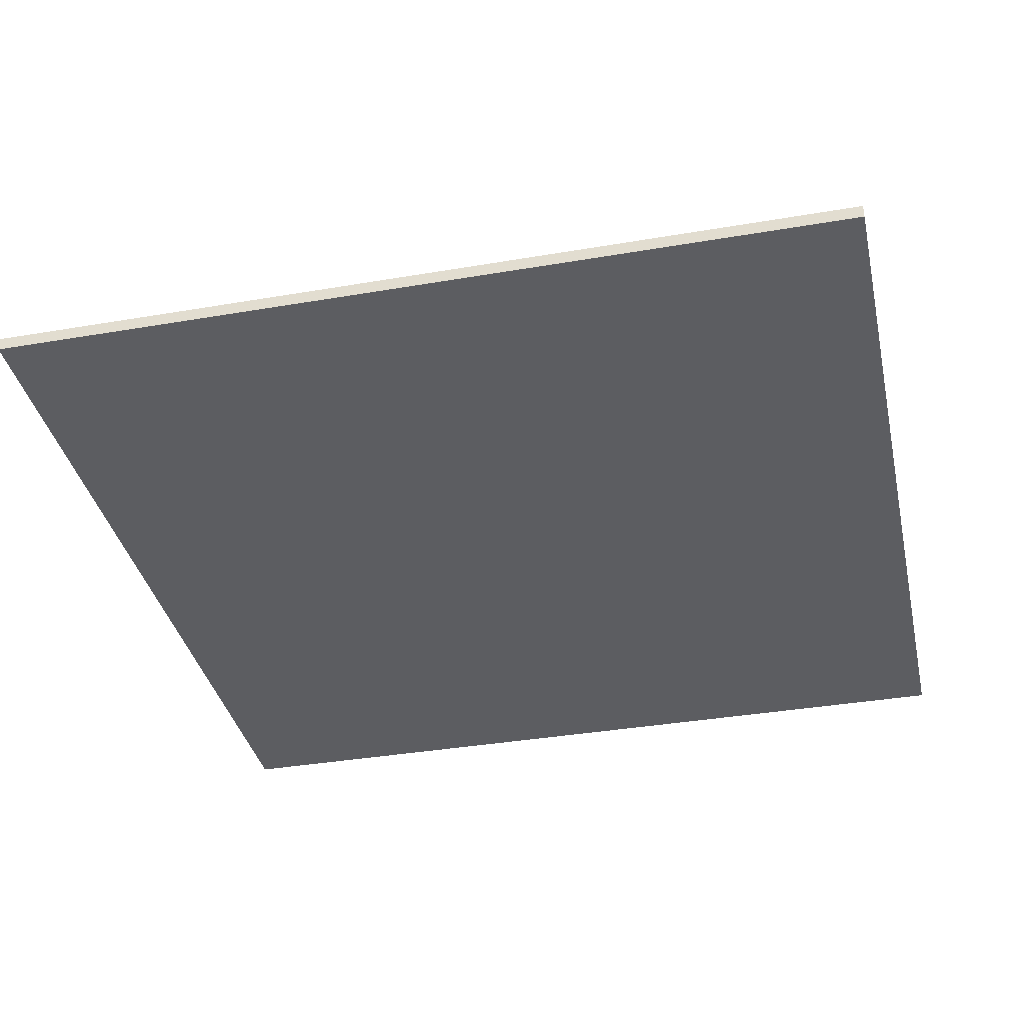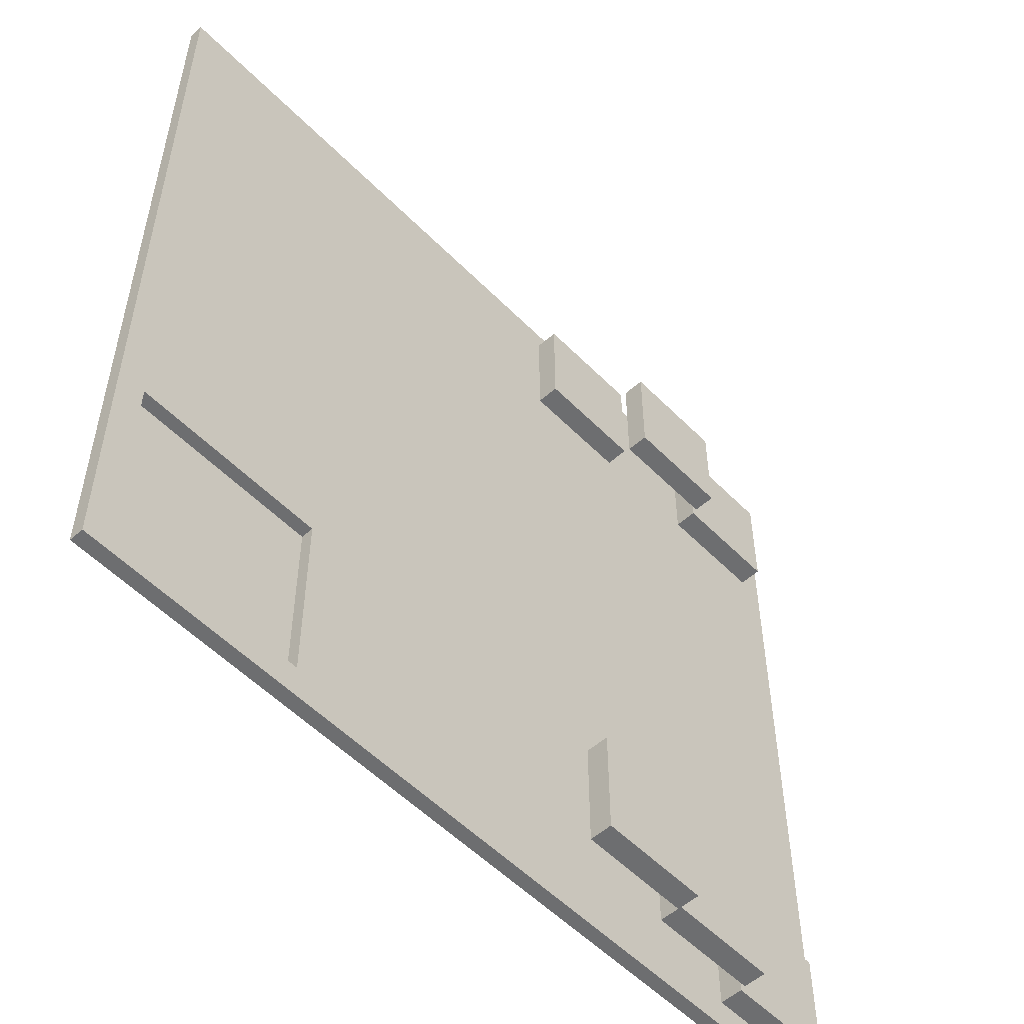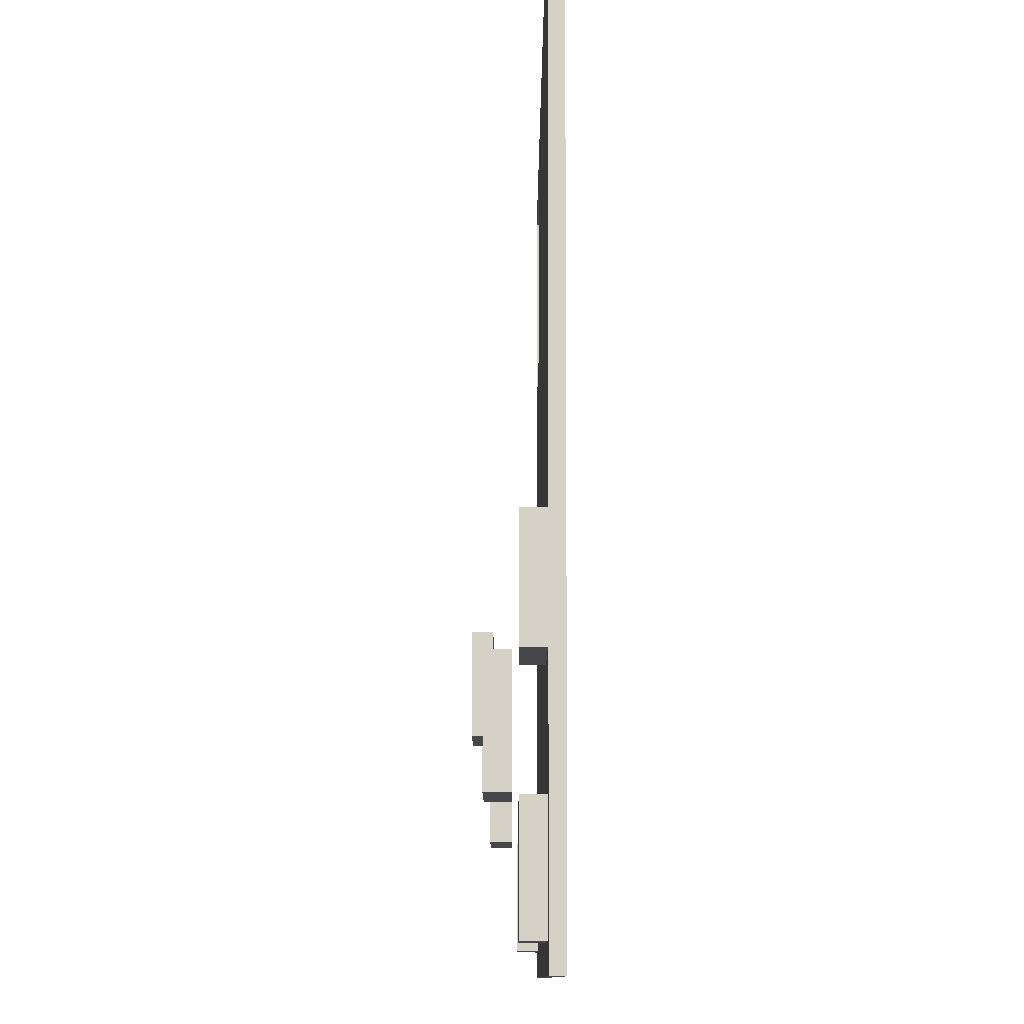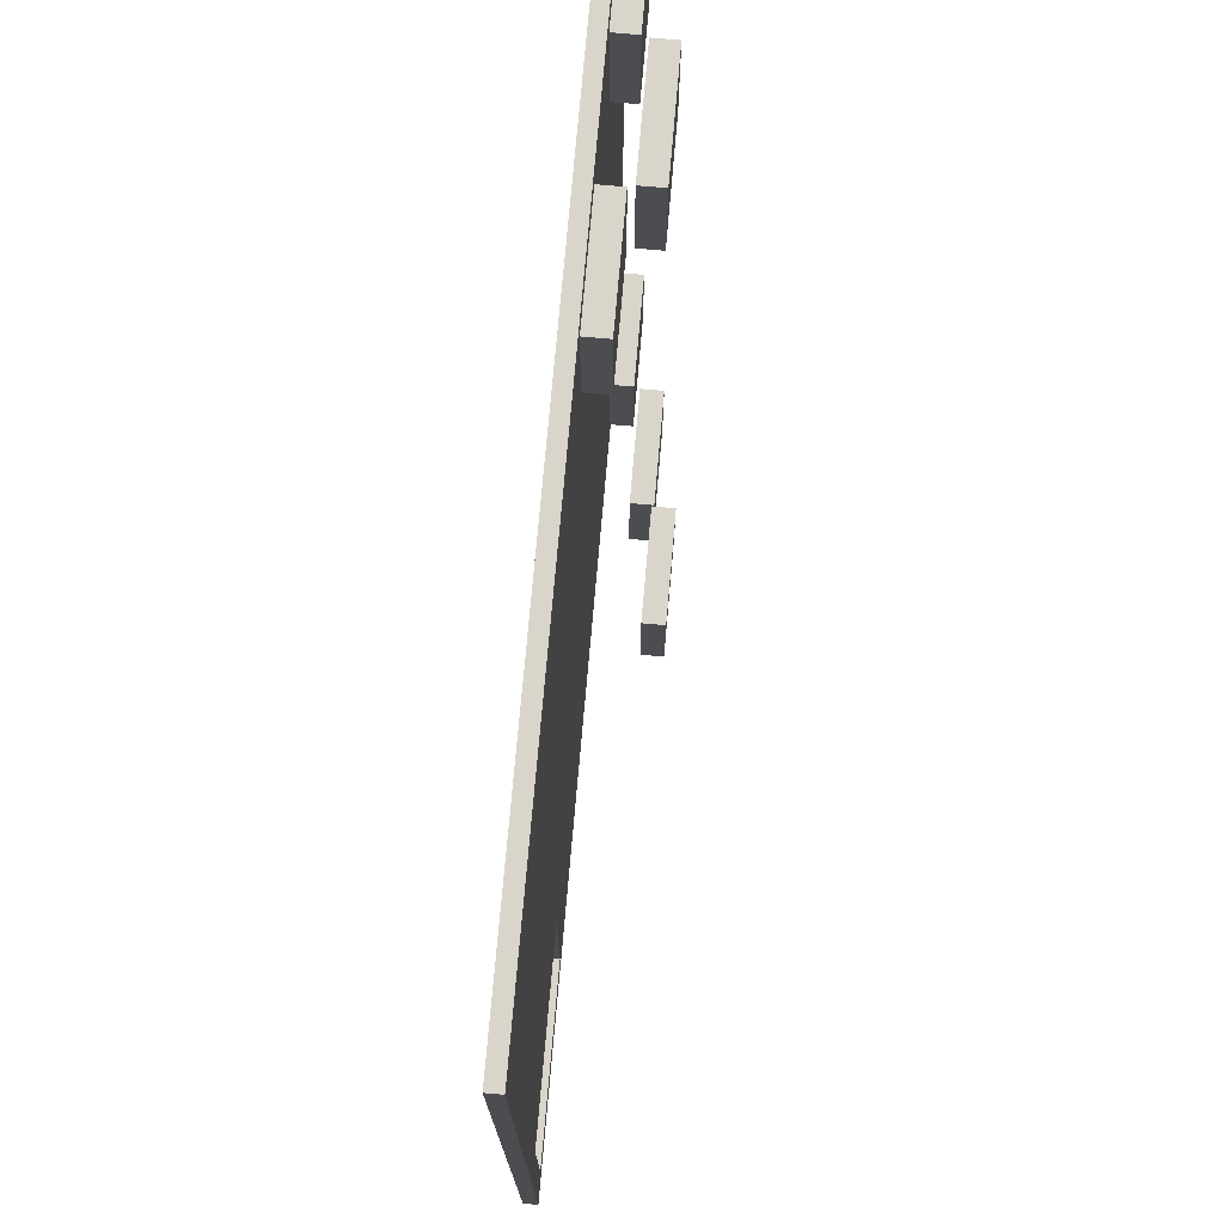
<metadata>
{"format":"obj","ext":"obj","renderer":"f3d","projection":"perspective","resolution":1024,"background":"white","views":[{"elev":-36.8,"azim":102.5,"up":"+Y"},{"elev":-54.2,"azim":133.2,"up":"+Z"},{"elev":79.4,"azim":-89.9,"up":"+Z"},{"elev":74.4,"azim":95.0,"up":"+Z"}]}
</metadata>
<code>
o ground.043_Cube.055
v 1e-06 -0.4339 -2e-06
v 3.277 -0.4339 -1e-06
v 6.554 -0.4339 -1e-06
v 9.83 -0.4339 -0
v 0 -0.4339 3.277
v 0 -0.4339 6.554
v -0 -0.4339 9.83
v -3.277 -0.4339 -3e-06
v -6.554 -0.4339 -3e-06
v -9.83 -0.4339 -3e-06
v 1e-06 -0.4339 -3.277
v 2e-06 -0.4339 -6.554
v 2e-06 -0.4339 -9.83
v 3.277 -0.4339 -3.277
v 6.554 -0.4339 -3.277
v 9.83 -0.4339 -3.277
v 3.277 -0.4339 -6.554
v 6.554 -0.4339 -6.554
v 9.83 -0.4339 -6.554
v 3.277 -0.4339 -9.83
v 6.554 -0.4339 -9.83
v 9.83 -0.4339 -9.83
v 3.277 -0.4339 3.277
v 3.277 -0.4339 6.554
v 3.277 -0.4339 9.83
v 6.554 -0.4339 3.277
v 6.554 -0.4339 6.554
v 6.554 -0.4339 9.83
v 9.83 -0.4339 3.277
v 9.83 -0.4339 6.554
v 9.83 -0.4339 9.83
v -3.277 -0.4339 3.277
v -6.554 -0.4339 3.277
v -9.83 -0.4339 3.277
v -3.277 -0.4339 6.554
v -6.554 -0.4339 6.554
v -9.83 -0.4339 6.554
v -3.277 -0.4339 9.83
v -6.554 -0.4339 9.83
v -9.83 -0.4339 9.83
v -3.277 -0.4339 -3.277
v -3.277 -0.4339 -6.554
v -3.277 -0.4339 -9.83
v -6.554 -0.4339 -3.277
v -6.554 -0.4339 -6.554
v -6.554 -0.4339 -9.83
v -9.83 -0.4339 -3.277
v -9.83 -0.4339 -6.554
v -9.83 -0.4339 -9.83
v -1e-06 -0.01255 2e-06
v 0 -0.01255 -3.277
v 1e-06 -0.01255 -6.554
v 2e-06 -0.01255 -9.83
v -3.277 -0.01255 1e-06
v -6.554 -0.01255 -0
v -9.83 -0.01255 -2e-06
v -2e-06 -0.01255 3.277
v -3e-06 -0.01255 6.554
v -5e-06 -0.01255 9.83
v 3.277 -0.01255 3e-06
v 6.554 -0.01255 5e-06
v 9.83 -0.01255 6e-06
v 3.277 -0.01255 -3.277
v 3.277 -0.01255 -6.554
v 3.277 -0.01255 -9.83
v 6.554 -0.01255 -3.277
v 6.554 -0.01255 -6.554
v 6.554 -0.01255 -9.83
v 9.83 -0.01255 -3.277
v 9.83 -0.01255 -6.554
v -3.277 -0.01255 -3.277
v -6.554 -0.01255 -3.277
v -9.83 -0.01255 -3.277
v -3.277 -0.01255 -6.554
v -6.554 -0.01255 -6.554
v -9.83 -0.01255 -6.554
v -3.277 -0.01255 -9.83
v -6.554 -0.01255 -9.83
v -9.83 -0.01255 -9.83
v -3.277 -0.01255 3.277
v -3.277 -0.01255 6.554
v -3.277 -0.01255 9.83
v -6.554 -0.01255 3.277
v -6.554 -0.01255 6.554
v -6.554 -0.01255 9.83
v -9.83 -0.01255 3.277
v -9.83 -0.01255 6.554
v -9.83 -0.01255 9.83
v 3.277 -0.01255 3.277
v 6.554 -0.01255 3.277
v 9.83 -0.01255 3.277
v 3.277 -0.01255 6.554
v 6.554 -0.01255 6.554
v 9.83 -0.01255 6.554
v 3.277 -0.01255 9.83
v 6.554 -0.01255 9.83
v 9.83 -0.01255 9.83
v 13.11 -0.4339 -9.83
v 13.11 -0.4339 -6.554
v 13.11 -0.4339 -3.277
v 13.11 -0.4339 0
v 13.11 -0.4339 3.277
v 13.11 -0.4339 6.554
v 13.11 -0.4339 9.83
v 9.83 -0.4339 -13.11
v 6.554 -0.4339 -13.11
v 3.277 -0.4339 -13.11
v 3e-06 -0.4339 -13.11
v -3.277 -0.4339 -13.11
v -6.554 -0.4339 -13.11
v -9.83 -0.4339 -13.11
v 9.83 -0.4339 13.11
v 6.554 -0.4339 13.11
v 3.277 -0.4339 13.11
v -0 -0.4339 13.11
v -3.277 -0.4339 13.11
v -6.554 -0.4339 13.11
v -9.83 -0.4339 13.11
v -13.11 -0.4339 9.83
v -13.11 -0.4339 6.554
v -13.11 -0.4339 3.277
v -13.11 -0.4339 -4e-06
v -13.11 -0.4339 -3.277
v -13.11 -0.4339 -6.554
v -13.11 -0.4339 -9.83
v 13.11 -0.01255 -9.83
v 13.11 -0.01255 -6.554
v 13.11 -0.01255 -3.277
v 13.11 -0.01255 7e-06
v 13.11 -0.01255 3.277
v 13.11 -0.01255 6.554
v 13.11 -0.01255 9.83
v 9.83 -0.01255 -13.11
v 6.554 -0.01255 -13.11
v 3.277 -0.01255 -13.11
v 4e-06 -0.01255 -13.11
v -3.277 -0.01255 -13.11
v -6.554 -0.01255 -13.11
v -9.83 -0.01255 -13.11
v 9.83 -0.01255 13.11
v 6.554 -0.01255 13.11
v 3.277 -0.01255 13.11
v -6e-06 -0.01255 13.11
v -3.277 -0.01255 13.11
v -6.554 -0.01255 13.11
v -9.83 -0.01255 13.11
v -13.11 -0.01255 9.83
v -13.11 -0.01255 6.554
v -13.11 -0.01255 3.277
v -13.11 -0.01255 -3e-06
v -13.11 -0.01255 -3.277
v -13.11 -0.01255 -6.554
v -13.11 -0.01255 -9.83
v 13.11 -0.4339 -13.11
v 13.11 -0.4339 13.11
v -13.11 -0.4339 13.11
v -13.11 -0.4339 -13.11
v 13.11 -0.01255 -13.11
v 13.11 -0.01255 13.11
v -13.11 -0.01255 13.11
v -13.11 -0.01255 -13.11
v 12.88 -0.05316 3.756
v 12.78 -0.05665 3.972
v 3.277 -0.4339 -12.14
v 6.554 -0.4339 -12.14
v 9.83 -0.4339 -12.14
v 3e-06 -0.4339 -12.14
v -3.277 -0.4339 -12.14
v -6.554 -0.4339 -12.14
v -9.83 -0.4339 -12.14
v 4e-06 -0.01255 -12.14
v 3.277 -0.01255 -12.14
v 6.554 -0.01255 -12.14
v 9.83 -0.01255 -12.14
v -3.277 -0.01255 -12.14
v -6.554 -0.01255 -12.14
v -9.83 -0.01255 -12.14
v 13.11 -0.4339 -12.14
v -13.11 -0.4339 -12.14
v 13.11 -0.01255 -12.14
v -13.11 -0.01255 -12.14
v 12.3 -0.4339 -0
v 12.3 -0.4339 -3.277
v 12.3 -0.4339 -6.554
v 12.3 -0.4339 -9.83
v 12.3 -0.4339 3.277
v 12.3 -0.4339 6.554
v 12.3 -0.4339 9.83
v 12.3 -0.01255 -3.277
v 12.3 -0.01255 -6.554
v 12.3 -0.01255 -9.83
v 12.3 -0.01255 7e-06
v 12.3 -0.01255 3.277
v 12.3 -0.01255 6.554
v 12.3 -0.01255 9.83
v 12.3 -0.4339 -13.11
v 12.3 -0.4339 13.11
v 12.3 -0.01255 -13.11
v 12.3 -0.01255 13.11
v 12.3 -0.01255 -12.14
v 12.3 -0.4339 -12.14
v 6.554 -0.3822 -6.554
v 6.554 -0.3822 -9.83
v 9.83 -0.3822 -6.554
v 9.83 -0.3822 -9.83
v 6.554 -0.3822 -12.14
v 9.83 -0.3822 -12.14
v 12.3 -0.3822 -6.554
v 12.3 -0.3822 -9.83
v 12.3 -0.3822 -12.14
f 1 11 14
f 14 15 3
f 3 15 16
f 183 100 101
f 12 17 14
f 17 18 15
f 18 19 16
f 184 99 100
f 13 20 17
f 20 21 18
f 18 21 22
f 185 98 99
f 167 108 107
f 107 106 165
f 165 106 105
f 196 154 178
f 2 23 5
f 23 24 6
f 6 24 25
f 25 114 115
f 3 26 23
f 26 27 24
f 24 27 28
f 28 113 114
f 4 29 26
f 29 30 27
f 30 31 28
f 31 112 113
f 101 102 186
f 102 103 187
f 103 104 188
f 104 155 197
f 1 5 32
f 32 33 9
f 33 34 10
f 10 34 121
f 5 6 35
f 35 36 33
f 33 36 37
f 37 120 121
f 7 38 35
f 38 39 36
f 36 39 40
f 40 119 120
f 115 116 38
f 116 117 39
f 117 118 40
f 118 156 119
f 8 41 11
f 41 42 12
f 42 43 13
f 168 109 108
f 8 9 44
f 41 44 45
f 45 46 43
f 169 110 109
f 10 47 44
f 44 47 48
f 48 49 46
f 170 111 110
f 122 123 47
f 47 123 124
f 124 125 49
f 179 157 111
f 60 63 51
f 51 63 64
f 64 65 53
f 171 172 135
f 61 66 63
f 66 67 64
f 67 68 65
f 173 134 135
f 62 69 66
f 69 70 67
f 190 208 204
f 174 133 134
f 192 129 128
f 128 127 190
f 127 126 191
f 180 158 198
f 50 51 71
f 71 72 55
f 72 73 56
f 73 151 150
f 52 74 71
f 74 75 72
f 72 75 76
f 76 152 151
f 53 77 74
f 74 77 78
f 78 79 76
f 79 153 152
f 171 136 137
f 175 137 138
f 138 139 177
f 177 139 161
f 50 54 80
f 57 80 81
f 81 82 59
f 82 144 143
f 55 83 80
f 83 84 81
f 84 85 82
f 82 85 145
f 55 56 86
f 86 87 84
f 87 88 85
f 85 88 146
f 56 150 149
f 149 148 87
f 87 148 147
f 88 147 160
f 57 89 60
f 60 89 90
f 61 90 91
f 193 130 129
f 58 92 89
f 92 93 90
f 93 94 91
f 194 131 130
f 59 95 92
f 95 96 93
f 96 97 94
f 194 195 132
f 143 142 95
f 142 141 96
f 141 140 97
f 195 199 159
f 127 128 100
f 126 127 99
f 180 126 98
f 128 129 101
f 103 102 130
f 104 103 131
f 155 104 132
f 102 101 129
f 141 142 114
f 140 141 113
f 199 140 112
f 142 143 115
f 117 116 144
f 118 117 145
f 156 118 146
f 116 115 143
f 148 149 121
f 147 148 120
f 160 147 119
f 121 149 150
f 152 124 123
f 153 125 124
f 125 153 181
f 151 123 122
f 106 107 135
f 105 106 134
f 196 105 133
f 107 108 136
f 110 138 137
f 111 139 138
f 157 161 139
f 137 136 108
f 179 181 161
f 158 180 178
f 177 181 153
f 176 177 79
f 77 175 176
f 171 175 77
f 126 180 200
f 174 207 210
f 68 173 172
f 53 65 172
f 125 179 170
f 49 170 169
f 46 169 168
f 13 43 168
f 201 178 98
f 21 165 166
f 164 165 21
f 13 167 164
f 22 166 201
f 200 210 209
f 154 196 198
f 159 199 197
f 140 199 195
f 97 195 194
f 94 194 193
f 91 193 192
f 174 200 198
f 70 204 202
f 189 190 70
f 192 189 69
f 188 197 112
f 187 188 31
f 186 187 30
f 182 186 29
f 166 105 196
f 22 185 184
f 19 184 183
f 4 16 183
f 204 205 203
f 205 207 206
f 205 209 210
f 208 209 205
f 68 203 206
f 67 202 203
f 173 206 207
f 191 209 208
f 2 1 14
f 2 14 3
f 4 3 16
f 182 183 101
f 11 12 14
f 14 17 15
f 15 18 16
f 183 184 100
f 12 13 17
f 17 20 18
f 19 18 22
f 184 185 99
f 164 167 107
f 164 107 165
f 166 165 105
f 201 196 178
f 1 2 5
f 5 23 6
f 7 6 25
f 7 25 115
f 2 3 23
f 23 26 24
f 25 24 28
f 25 28 114
f 3 4 26
f 26 29 27
f 27 30 28
f 28 31 113
f 182 101 186
f 186 102 187
f 187 103 188
f 188 104 197
f 8 1 32
f 8 32 9
f 9 33 10
f 122 10 121
f 32 5 35
f 32 35 33
f 34 33 37
f 34 37 121
f 6 7 35
f 35 38 36
f 37 36 40
f 37 40 120
f 7 115 38
f 38 116 39
f 39 117 40
f 40 118 119
f 1 8 11
f 11 41 12
f 12 42 13
f 167 168 108
f 41 8 44
f 42 41 45
f 42 45 43
f 168 169 109
f 9 10 44
f 45 44 48
f 45 48 46
f 169 170 110
f 10 122 47
f 48 47 124
f 48 124 49
f 170 179 111
f 50 60 51
f 52 51 64
f 52 64 53
f 136 171 135
f 60 61 63
f 63 66 64
f 64 67 65
f 172 173 135
f 61 62 66
f 66 69 67
f 70 190 204
f 173 174 134
f 189 192 128
f 189 128 190
f 190 127 191
f 200 180 198
f 54 50 71
f 54 71 55
f 55 72 56
f 56 73 150
f 51 52 71
f 71 74 72
f 73 72 76
f 73 76 151
f 52 53 74
f 75 74 78
f 75 78 76
f 76 79 152
f 175 171 137
f 176 175 138
f 176 138 177
f 181 177 161
f 57 50 80
f 58 57 81
f 58 81 59
f 59 82 143
f 54 55 80
f 80 83 81
f 81 84 82
f 144 82 145
f 83 55 86
f 83 86 84
f 84 87 85
f 145 85 146
f 86 56 149
f 86 149 87
f 88 87 147
f 146 88 160
f 50 57 60
f 61 60 90
f 62 61 91
f 192 193 129
f 57 58 89
f 89 92 90
f 90 93 91
f 193 194 130
f 58 59 92
f 92 95 93
f 93 96 94
f 131 194 132
f 59 143 95
f 95 142 96
f 96 141 97
f 132 195 159
f 99 127 100
f 98 126 99
f 178 180 98
f 100 128 101
f 131 103 130
f 132 104 131
f 159 155 132
f 130 102 129
f 113 141 114
f 112 140 113
f 197 199 112
f 114 142 115
f 145 117 144
f 146 118 145
f 160 156 146
f 144 116 143
f 120 148 121
f 119 147 120
f 156 160 119
f 122 121 150
f 151 152 123
f 152 153 124
f 179 125 181
f 150 151 122
f 134 106 135
f 133 105 134
f 198 196 133
f 135 107 136
f 109 110 137
f 110 111 138
f 111 157 139
f 109 137 108
f 157 179 161
f 154 158 178
f 79 177 153
f 78 176 79
f 78 77 176
f 53 171 77
f 191 126 200
f 200 174 210
f 65 68 172
f 171 53 172
f 49 125 170
f 46 49 169
f 43 46 168
f 167 13 168
f 185 201 98
f 22 21 166
f 20 164 21
f 20 13 164
f 185 22 201
f 191 200 209
f 158 154 198
f 155 159 197
f 97 140 195
f 94 97 194
f 91 94 193
f 62 91 192
f 133 174 198
f 67 70 202
f 69 189 70
f 62 192 69
f 31 188 112
f 30 187 31
f 29 186 30
f 4 182 29
f 201 166 196
f 19 22 184
f 16 19 183
f 182 4 183
f 202 204 203
f 203 205 206
f 207 205 210
f 204 208 205
f 173 68 206
f 68 67 203
f 174 173 207
f 190 191 208
l 130 162
l 162 163
o Cube.012_Cube.031
v -5.548 -0.008442 12.5
v -5.548 0.6672 12.5
v -5.548 -0.008442 9.165
v -5.548 0.6672 9.165
v -2.216 -0.008442 12.5
v -2.216 0.6672 12.5
v -2.216 -0.008442 9.165
v -2.216 0.6672 9.165
f 214 213 211
f 218 217 213
f 216 215 217
f 212 211 215
f 213 217 215
f 218 214 212
f 212 214 211
f 214 218 213
f 218 216 217
f 216 212 215
f 211 213 215
f 216 218 212
o Cube.010_Cube.030
v -8.927 0.8336 12.5
v -8.927 1.509 12.5
v -8.927 0.8336 9.165
v -8.927 1.509 9.165
v -5.595 0.8336 12.5
v -5.595 1.509 12.5
v -5.595 0.8336 9.165
v -5.595 1.509 9.165
f 222 221 219
f 226 225 221
f 224 223 225
f 220 219 223
f 221 225 223
f 226 222 220
f 220 222 219
f 222 226 221
f 226 224 225
f 224 220 223
f 219 221 223
f 224 226 220
o Cube.003_Cube.029
v -12.3 -0.008442 12.5
v -12.3 0.6672 12.5
v -12.3 -0.008442 9.165
v -12.3 0.6672 9.165
v -8.972 -0.008442 12.5
v -8.972 0.6672 12.5
v -8.972 -0.008442 9.165
v -8.972 0.6672 9.165
f 230 229 227
f 234 233 229
f 232 231 233
f 228 227 231
f 229 233 231
f 234 230 228
f 228 230 227
f 230 234 229
f 234 232 233
f 232 228 231
f 227 229 231
f 232 234 228
o Cube.006_Cube.025
v -12.3 -0.008442 -8.903
v -12.3 0.6672 -8.903
v -12.3 -0.008442 -12.23
v -12.3 0.6672 -12.23
v -8.972 -0.008442 -8.903
v -8.972 0.6672 -8.903
v -8.972 -0.008442 -12.23
v -8.972 0.6672 -12.23
f 238 237 235
f 242 241 237
f 240 239 241
f 236 235 239
f 237 241 239
f 242 238 236
f 236 238 235
f 238 242 237
f 242 240 241
f 240 236 239
f 235 237 239
f 240 242 236
o Cube.005_Cube.024
v -8.927 0.8336 -8.903
v -8.927 1.509 -8.903
v -8.927 0.8336 -12.23
v -8.927 1.509 -12.23
v -5.595 0.8336 -8.903
v -5.595 1.509 -8.903
v -5.595 0.8336 -12.23
v -5.595 1.509 -12.23
f 246 245 243
f 250 249 245
f 248 247 249
f 244 243 247
f 245 249 247
f 250 246 244
f 244 246 243
f 246 250 245
f 250 248 249
f 248 244 247
f 243 245 247
f 248 250 244
o Cube.004_Cube.023
v -5.573 1.437 -8.939
v -5.573 2.112 -8.939
v -5.573 1.437 -12.27
v -5.573 2.112 -12.27
v -2.241 1.437 -8.939
v -2.241 2.112 -8.939
v -2.241 1.437 -12.27
v -2.241 2.112 -12.27
f 254 253 251
f 258 257 253
f 256 255 257
f 252 251 255
f 253 257 255
f 258 254 252
f 252 254 251
f 254 258 253
f 258 256 257
f 256 252 255
f 251 253 255
f 256 258 252

</code>
